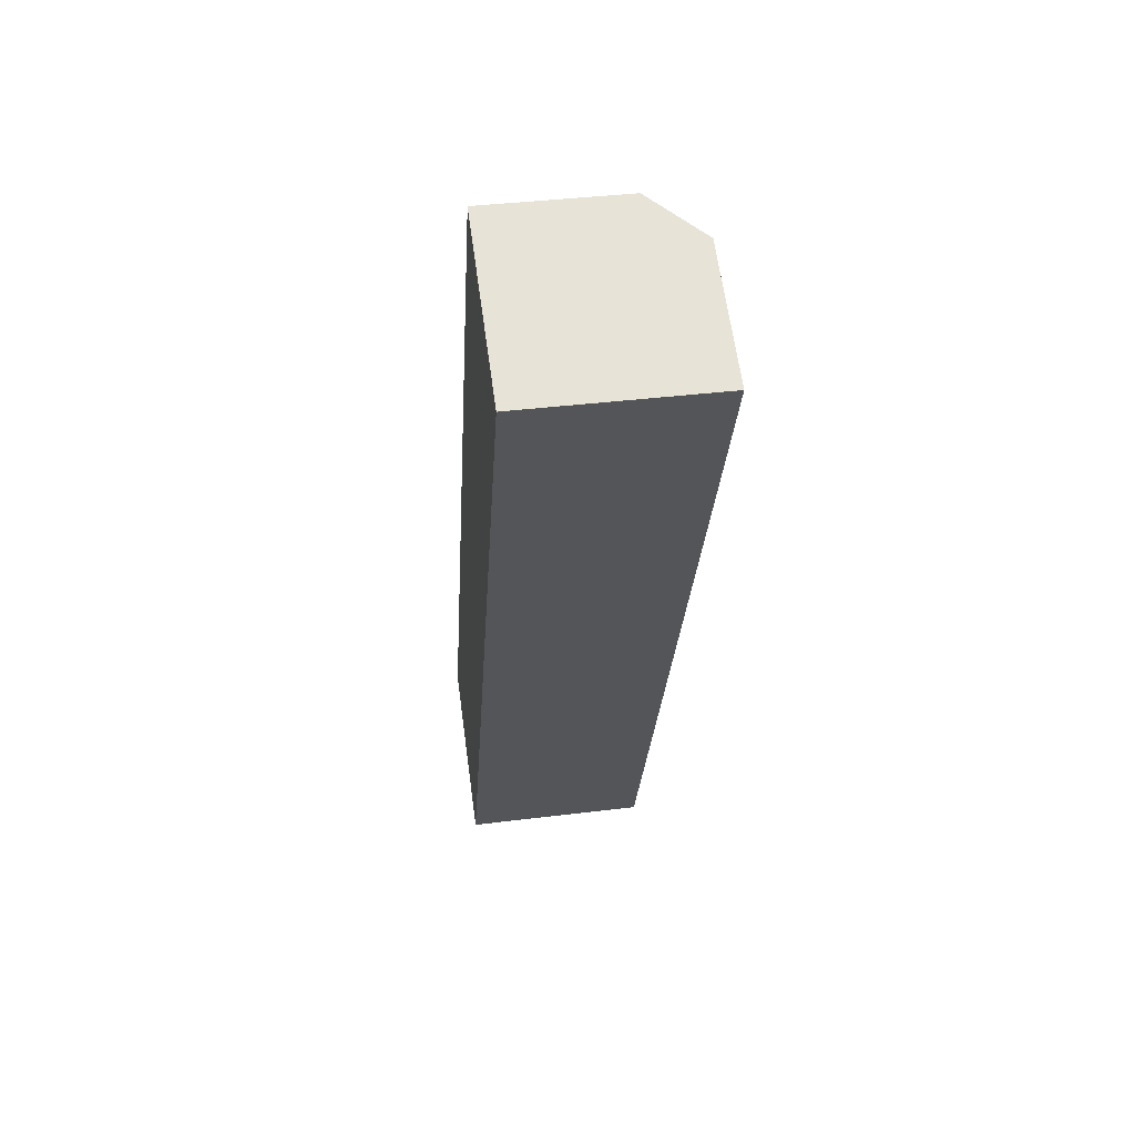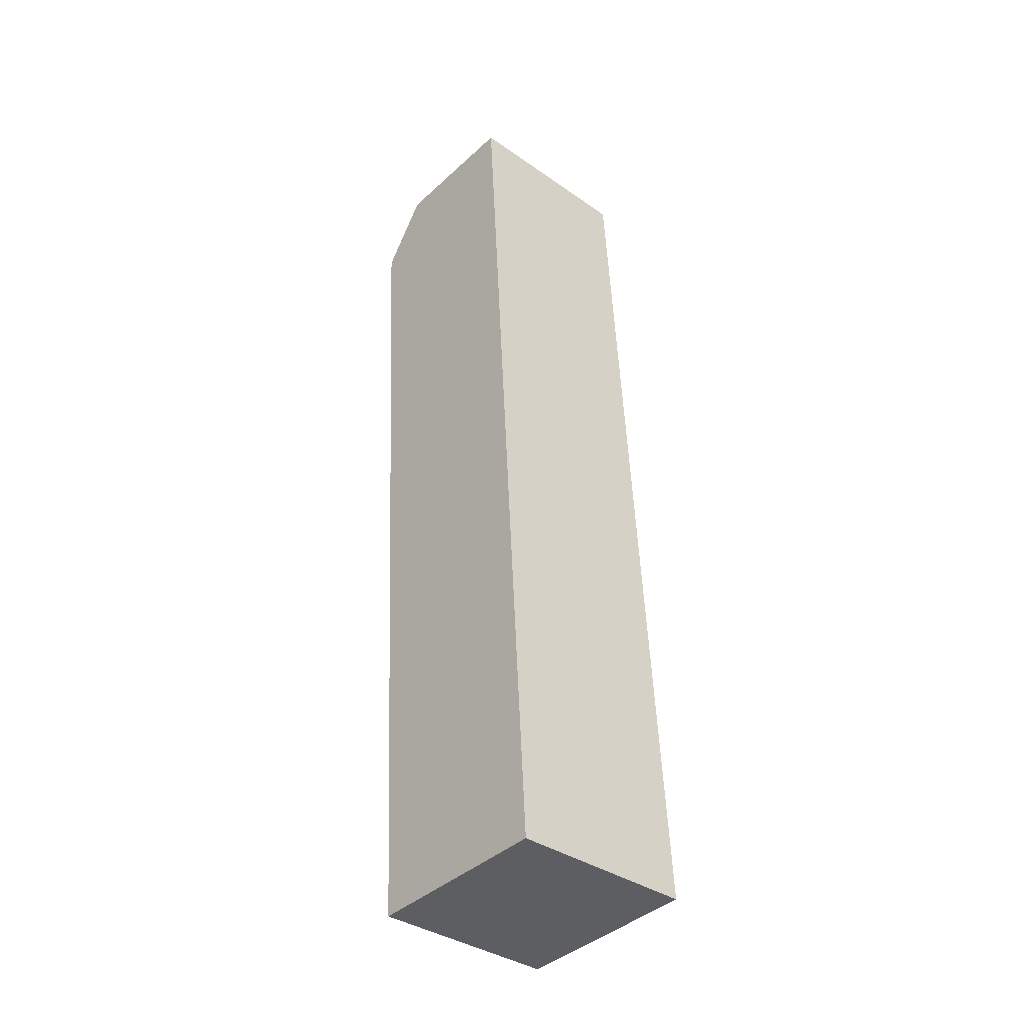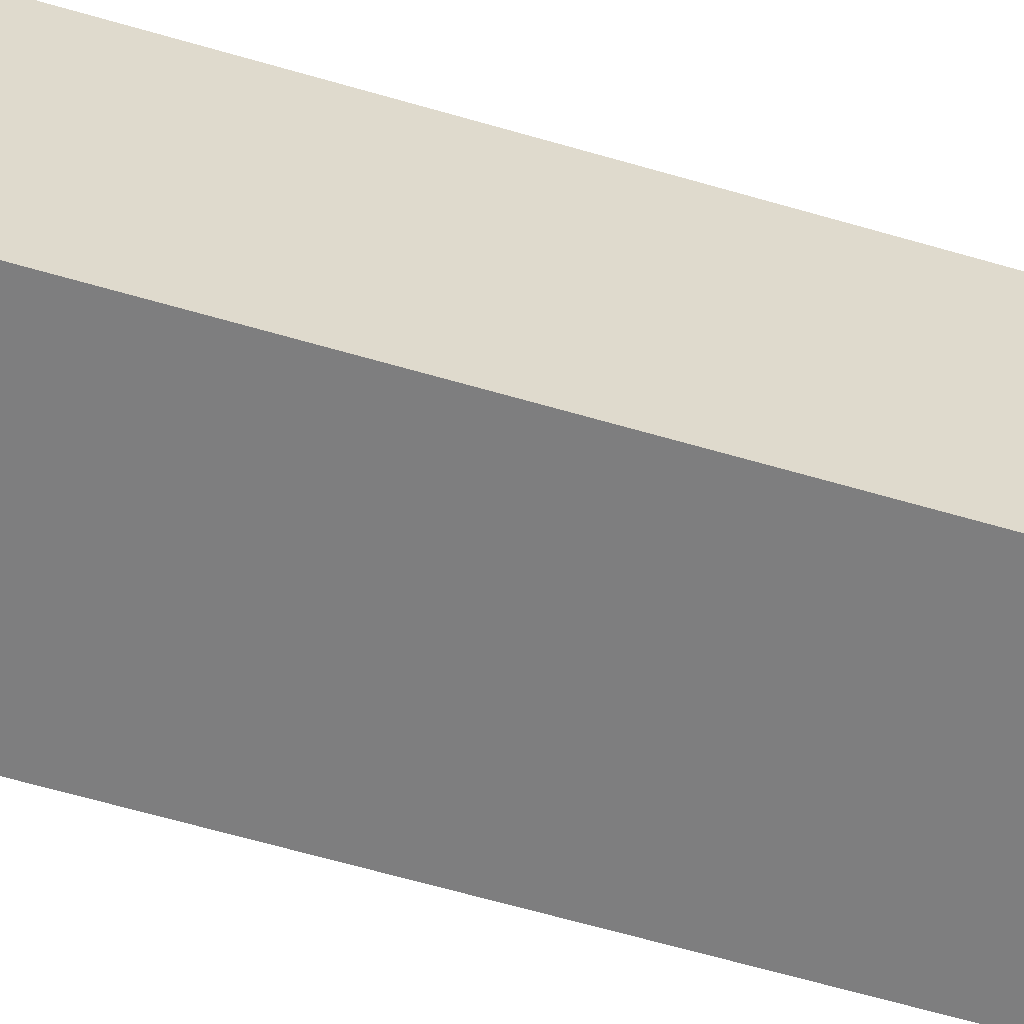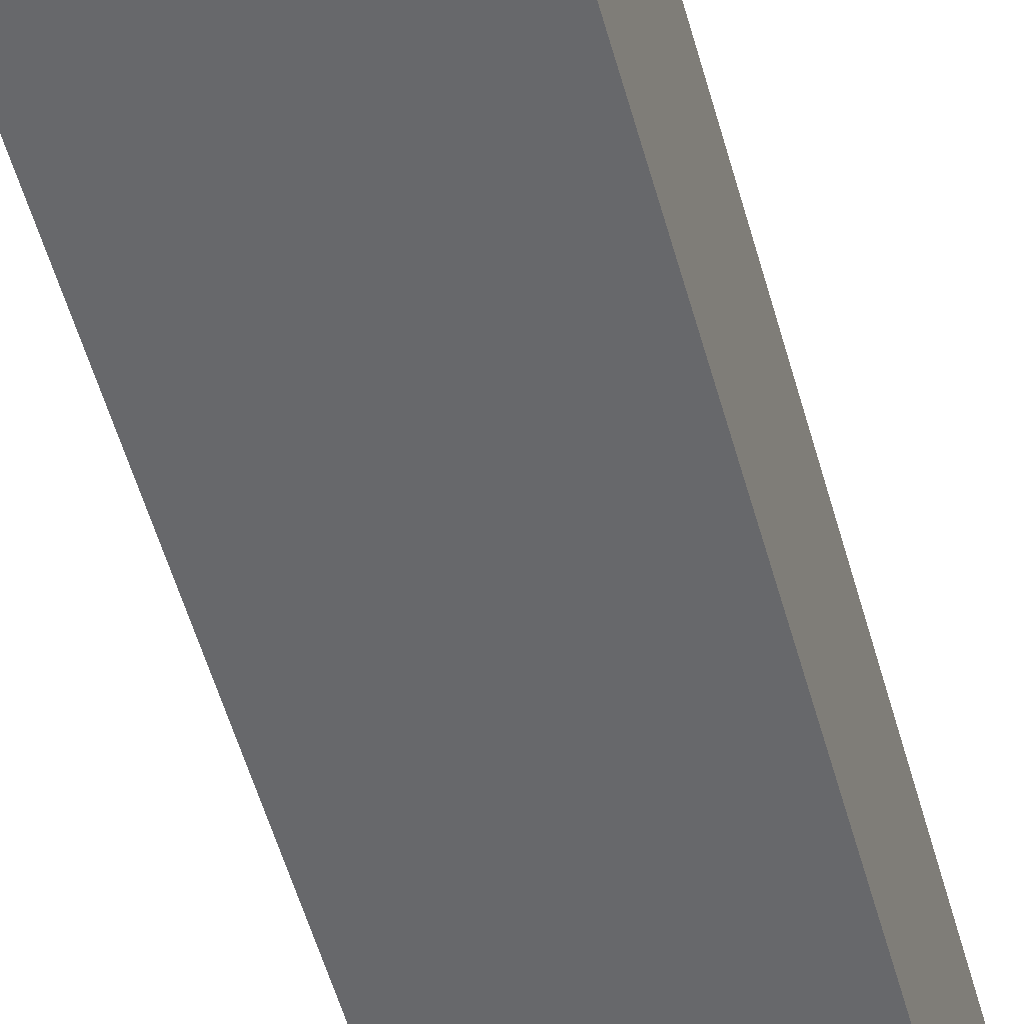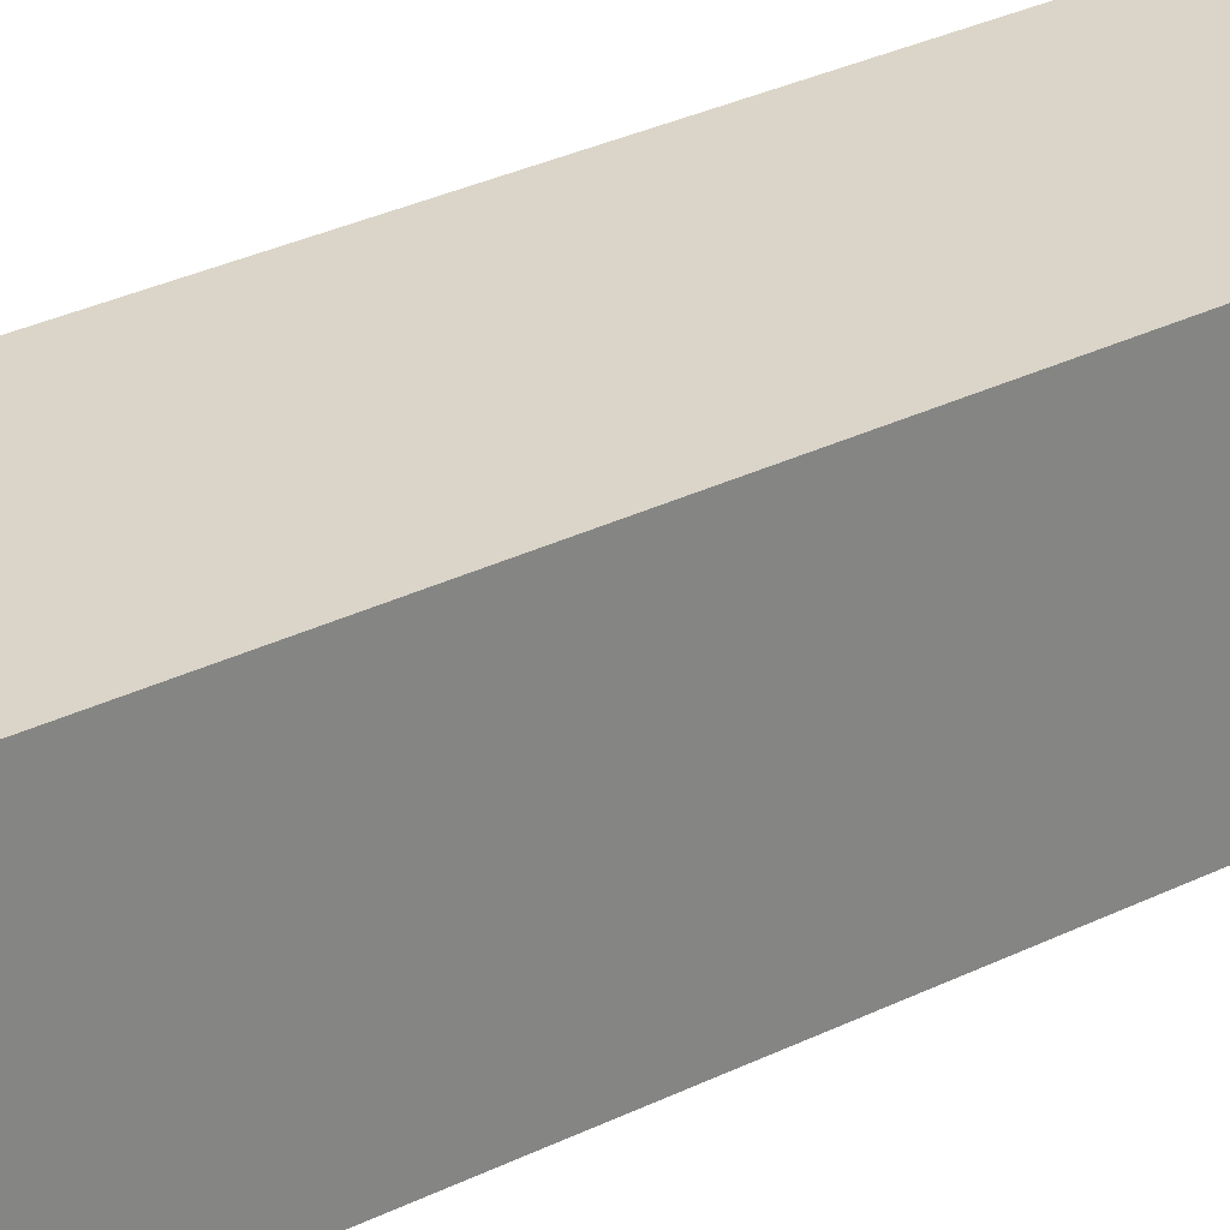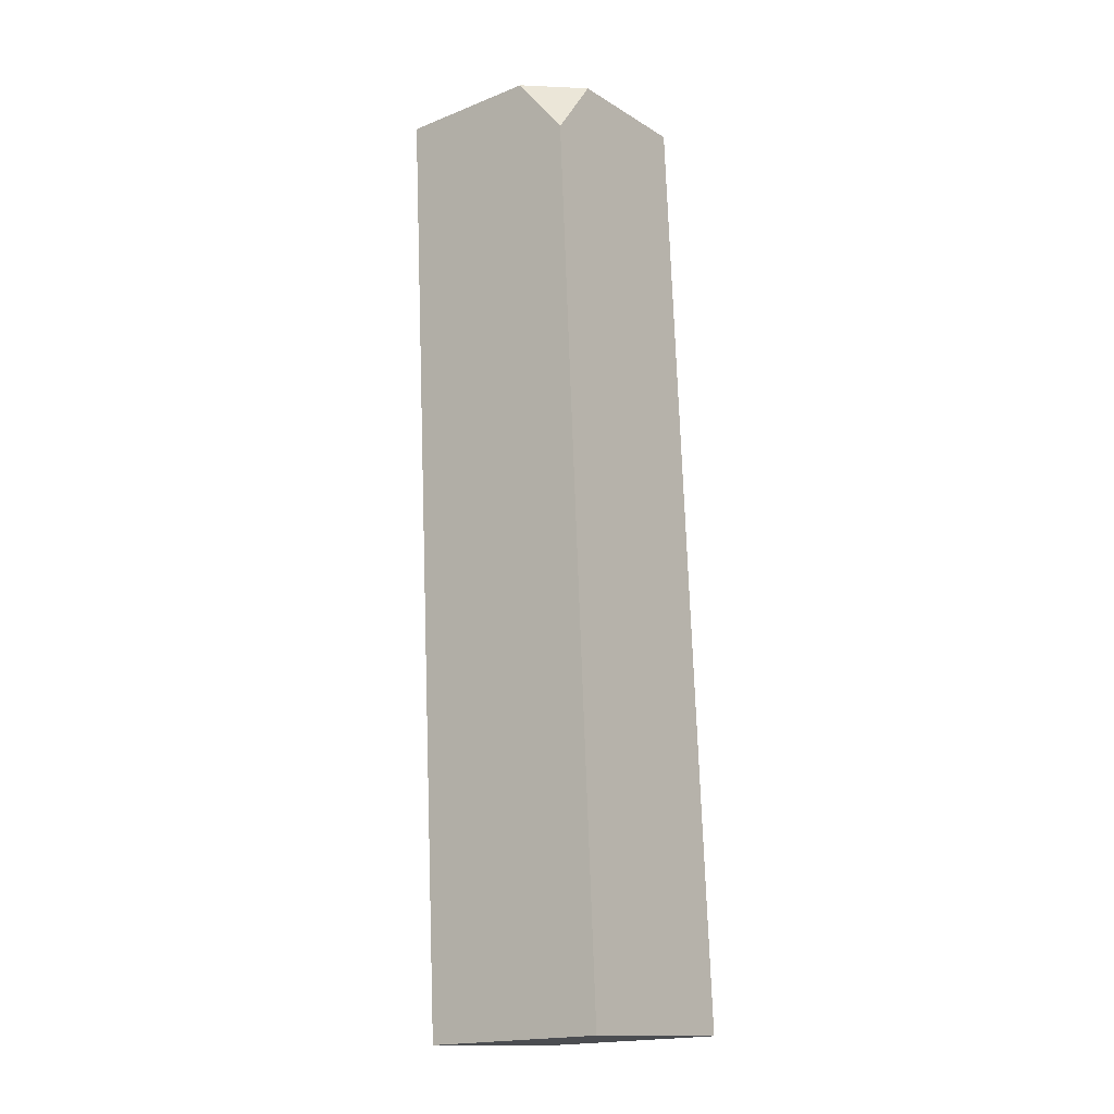
<metadata>
{"format":"obj","ext":"obj","renderer":"f3d","projection":"perspective","resolution":1024,"background":"white","views":[{"elev":64.1,"azim":-7.8,"up":"+Y"},{"elev":-36.5,"azim":-132.2,"up":"+Y"},{"elev":-59.4,"azim":69.6,"up":"+Z"},{"elev":-52.3,"azim":11.7,"up":"+Z"},{"elev":29.3,"azim":50.0,"up":"+Z"},{"elev":-18.4,"azim":127.4,"up":"+Y"}]}
</metadata>
<code>
o object1
g object1
v -0.4031 0.7449 0.575
v -0.5528 0.7538 0.575
v -0.5528 0.7538 0.425
v -0.4433 0.7473 0.425
v -0.4031 0.7449 0.4636
v -0.4472 -0.003757 0.425
v -0.5969 0.005051 0.425
v -0.4061 0.6946 0.425
v -0.4472 -0.003757 0.575
v -0.5969 0.005051 0.575
f 5 4 3
f 5 3 2
f 2 1 5
f 3 4 8
f 8 6 7
f 7 3 8
f 9 10 6
f 10 7 6
f 4 5 8
f 8 5 1
f 8 1 9
f 9 6 8
f 1 2 9
f 2 10 9
f 7 10 2
f 7 2 3

</code>
